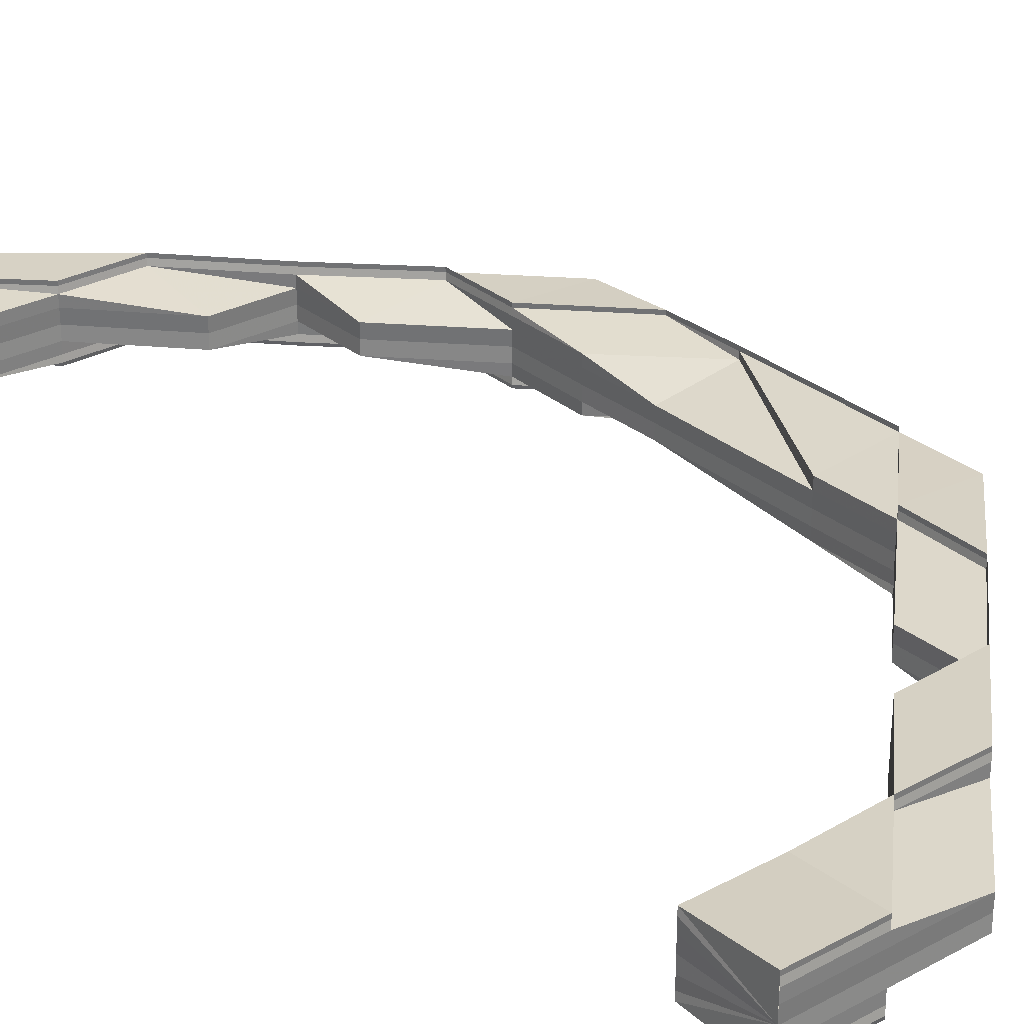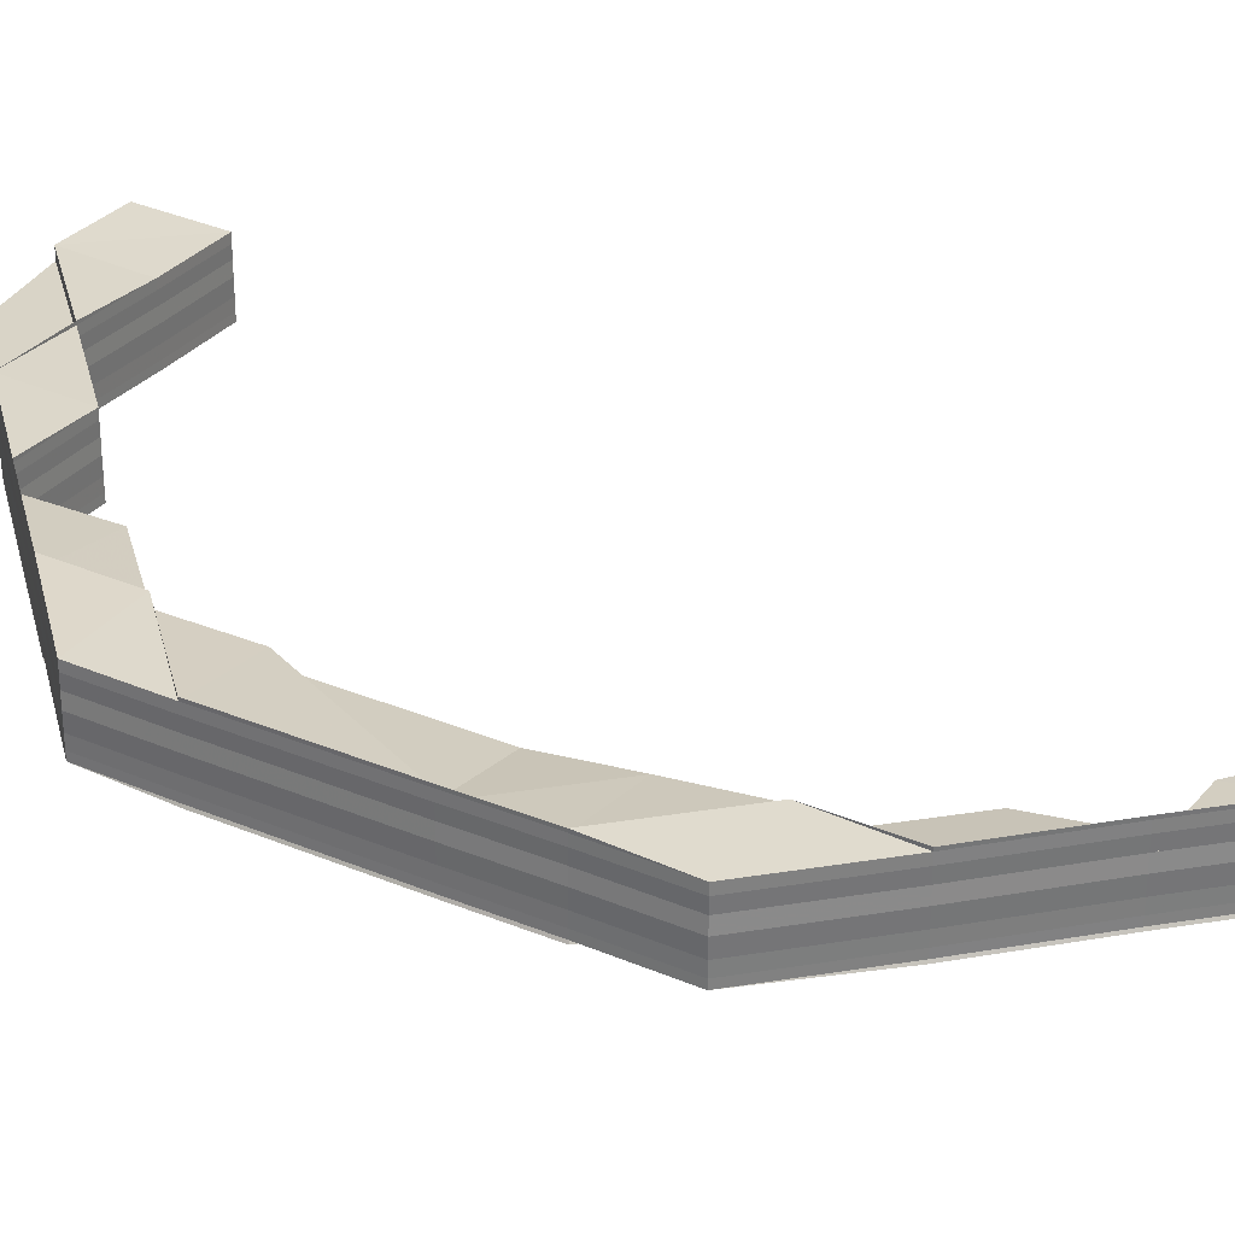
<metadata>
{"format":"obj","ext":"obj","renderer":"f3d","projection":"perspective","resolution":1024,"background":"white","views":[{"elev":28.7,"azim":141.2,"up":"+Z"},{"elev":30.4,"azim":-58.5,"up":"+Z"}]}
</metadata>
<code>
o 15430
v 2221 1867 14.51
v 2221 1867 14.51
v 2221 1867 14.51
v 2221 1867 14.51
v 2221 1867 14.51
v 2221 1867 14.51
v 2221 1867 14.52
v 2221 1867 14.51
v 2221 1867 14.52
v 2221 1867 14.52
v 2221 1867 14.52
v 2221 1867 14.51
v 2221 1867 14.52
v 2221 1867 14.52
v 2221 1867 14.52
v 2221 1867 14.51
v 2221 1867 14.51
v 2221 1867 14.51
v 2221 1867 14.52
v 2221 1867 14.51
v 2221 1867 14.51
v 2221 1867 14.51
v 2221 1867 14.51
v 2221 1867 14.51
v 2221 1867 14.51
v 2221 1867 14.51
v 2221 1867 14.51
v 2221 1867 14.51
v 2221 1867 14.51
v 2221 1867 14.51
v 2221 1867 14.51
v 2221 1867 14.51
v 2221 1867 14.51
v 2221 1867 14.51
v 2221 1867 14.51
v 2221 1867 14.51
v 2221 1867 14.51
v 2221 1867 14.51
v 2221 1867 14.51
v 2221 1867 14.51
v 2221 1867 14.51
v 2221 1867 14.51
v 2221 1867 14.51
v 2221 1867 14.51
v 2221 1867 14.51
v 2221 1867 14.51
v 2221 1867 14.51
v 2221 1867 14.51
v 2221 1867 14.51
v 2221 1867 14.51
v 2221 1867 14.51
v 2221 1867 14.51
v 2221 1867 14.51
v 2221 1867 14.51
v 2221 1867 14.51
v 2221 1867 14.51
v 2221 1867 14.51
v 2221 1867 14.51
v 2221 1867 14.51
v 2221 1867 14.51
v 2221 1867 14.51
v 2221 1867 14.51
v 2221 1867 14.51
v 2221 1867 14.51
v 2221 1867 14.51
v 2221 1867 14.51
v 2221 1867 14.51
v 2221 1867 14.51
v 2221 1867 14.51
v 2221 1867 14.51
v 2221 1867 14.51
v 2221 1867 14.51
v 2221 1867 14.51
v 2221 1867 14.51
v 2221 1867 14.51
v 2221 1867 14.51
v 2221 1867 14.51
v 2221 1867 14.51
v 2221 1867 14.51
v 2221 1867 14.51
v 2221 1867 14.51
v 2221 1867 14.51
v 2221 1867 14.51
v 2221 1867 14.51
v 2221 1867 14.51
v 2221 1867 14.52
v 2221 1867 14.52
v 2221 1867 14.51
v 2221 1867 14.52
v 2221 1867 14.52
v 2221 1867 14.52
v 2221 1867 14.52
v 2221 1867 14.52
v 2221 1867 14.52
v 2221 1867 14.52
v 2221 1867 14.52
v 2221 1867 14.52
v 2221 1867 14.52
v 2221 1867 14.52
v 2221 1867 14.52
v 2221 1867 14.52
v 2221 1867 14.52
v 2221 1867 14.51
v 2221 1867 14.52
v 2221 1867 14.52
v 2221 1867 14.51
v 2221 1867 14.52
v 2221 1867 14.52
v 2221 1867 14.52
v 2221 1867 14.52
v 2221 1867 14.52
v 2221 1867 14.52
v 2221 1867 14.52
v 2221 1867 14.52
v 2221 1867 14.52
v 2221 1867 14.52
v 2221 1867 14.52
v 2221 1867 14.52
v 2221 1867 14.52
v 2221 1867 14.52
v 2221 1867 14.52
v 2221 1867 14.52
v 2221 1867 14.52
v 2221 1867 14.52
v 2221 1867 14.52
v 2221 1867 14.51
v 2221 1867 14.52
v 2221 1867 14.51
v 2221 1867 14.52
v 2221 1867 14.52
v 2221 1867 14.52
v 2221 1867 14.52
v 2221 1867 14.52
v 2221 1867 14.52
v 2221 1867 14.52
v 2221 1867 14.52
v 2221 1867 14.51
v 2221 1867 14.52
v 2221 1867 14.51
v 2221 1867 14.52
v 2221 1867 14.52
v 2221 1867 14.52
v 2221 1867 14.52
v 2221 1867 14.52
v 2221 1867 14.52
v 2221 1867 14.52
v 2221 1867 14.52
v 2221 1867 14.52
v 2221 1867 14.52
v 2221 1867 14.52
v 2221 1867 14.52
v 2221 1867 14.52
v 2221 1867 14.52
v 2221 1867 14.52
v 2221 1867 14.52
v 2221 1867 14.52
v 2221 1867 14.52
v 2221 1867 14.52
v 2221 1867 14.52
v 2221 1867 14.52
v 2221 1867 14.52
v 2221 1867 14.52
v 2221 1867 14.52
v 2221 1867 14.52
v 2221 1867 14.52
v 2221 1867 14.52
v 2221 1867 14.52
v 2221 1867 14.52
v 2221 1867 14.52
v 2221 1867 14.52
v 2221 1867 14.52
v 2221 1867 14.52
v 2221 1867 14.52
v 2221 1867 14.52
v 2221 1867 14.52
v 2221 1867 14.52
v 2221 1867 14.52
v 2221 1867 14.52
v 2221 1867 14.52
v 2221 1867 14.51
v 2221 1867 14.52
v 2221 1867 14.51
v 2221 1867 14.52
v 2221 1867 14.52
v 2221 1867 14.52
v 2221 1867 14.52
v 2221 1867 14.52
v 2221 1867 14.52
v 2221 1867 14.52
v 2221 1867 14.52
v 2221 1867 14.52
v 2221 1867 14.52
v 2221 1867 14.52
v 2221 1867 14.52
v 2221 1867 14.52
v 2221 1867 14.52
v 2221 1867 14.52
v 2221 1867 14.52
v 2221 1867 14.52
v 2221 1867 14.52
v 2221 1867 14.52
v 2221 1867 14.52
v 2221 1867 14.52
v 2221 1867 14.51
v 2221 1867 14.52
v 2221 1867 14.52
v 2221 1867 14.51
v 2221 1867 14.51
v 2221 1867 14.51
v 2221 1867 14.52
v 2221 1867 14.51
v 2221 1867 14.52
v 2221 1867 14.51
v 2221 1867 14.52
v 2221 1867 14.52
v 2221 1867 14.52
v 2221 1867 14.52
v 2221 1867 14.52
v 2221 1867 14.52
v 2221 1867 14.52
v 2221 1867 14.51
v 2221 1867 14.51
v 2221 1867 14.52
v 2221 1867 14.51
v 2221 1867 14.52
v 2221 1867 14.51
v 2221 1867 14.52
v 2221 1867 14.51
v 2221 1867 14.52
v 2221 1867 14.52
v 2221 1867 14.52
v 2221 1867 14.52
v 2221 1867 14.52
v 2221 1867 14.52
v 2221 1867 14.52
v 2221 1867 14.52
v 2221 1867 14.52
v 2221 1867 14.52
v 2221 1867 14.52
v 2221 1867 14.52
v 2221 1867 14.52
v 2221 1867 14.52
v 2221 1867 14.51
v 2221 1867 14.52
v 2221 1867 14.51
v 2221 1867 14.52
v 2221 1867 14.52
v 2221 1867 14.52
v 2221 1867 14.52
v 2221 1867 14.52
v 2221 1867 14.52
v 2221 1867 14.52
v 2221 1867 14.52
v 2221 1867 14.52
v 2221 1867 14.52
v 2221 1867 14.52
v 2221 1867 14.52
v 2221 1867 14.52
v 2221 1867 14.52
v 2221 1867 14.52
v 2221 1867 14.52
v 2221 1867 14.52
v 2221 1867 14.52
v 2221 1867 14.52
v 2221 1867 14.52
v 2221 1867 14.52
v 2221 1867 14.51
v 2221 1867 14.51
v 2221 1867 14.51
v 2221 1867 14.51
v 2221 1867 14.52
v 2221 1867 14.51
v 2221 1867 14.51
v 2221 1867 14.51
v 2221 1867 14.51
v 2221 1867 14.51
v 2221 1867 14.51
v 2221 1867 14.51
v 2221 1867 14.51
v 2221 1867 14.51
v 2221 1867 14.51
v 2221 1867 14.51
v 2221 1867 14.51
v 2221 1867 14.51
v 2221 1867 14.51
v 2221 1867 14.51
v 2221 1867 14.51
v 2221 1867 14.51
v 2221 1867 14.51
v 2221 1867 14.51
v 2221 1867 14.51
v 2221 1867 14.51
v 2221 1867 14.51
v 2221 1867 14.51
v 2221 1867 14.51
v 2221 1867 14.51
v 2221 1867 14.51
v 2221 1867 14.51
v 2221 1867 14.52
v 2221 1867 14.51
v 2221 1867 14.52
v 2221 1867 14.52
v 2221 1867 14.51
v 2221 1867 14.52
v 2221 1867 14.52
v 2221 1867 14.51
v 2221 1867 14.51
v 2221 1867 14.51
v 2221 1867 14.51
v 2221 1867 14.51
v 2221 1867 14.51
v 2221 1867 14.51
v 2221 1867 14.51
v 2221 1867 14.52
v 2221 1867 14.51
v 2221 1867 14.51
v 2221 1867 14.52
v 2221 1867 14.52
v 2221 1867 14.51
v 2221 1867 14.51
v 2221 1867 14.51
v 2221 1867 14.51
v 2221 1867 14.51
v 2221 1867 14.51
v 2221 1867 14.51
v 2221 1867 14.51
v 2221 1867 14.51
v 2221 1867 14.51
v 2221 1867 14.51
v 2221 1867 14.51
v 2221 1867 14.51
v 2221 1867 14.51
v 2221 1867 14.51
v 2221 1867 14.51
v 2221 1867 14.51
v 2221 1867 14.51
v 2221 1867 14.51
v 2221 1867 14.51
v 2221 1867 14.51
v 2221 1867 14.51
v 2221 1867 14.51
v 2221 1867 14.51
v 2221 1867 14.51
v 2221 1867 14.51
v 2221 1867 14.51
v 2221 1867 14.51
v 2221 1867 14.51
v 2221 1867 14.51
v 2221 1867 14.51
v 2221 1867 14.51
v 2221 1867 14.51
v 2221 1867 14.51
v 2221 1867 14.51
v 2221 1867 14.51
v 2221 1867 14.52
v 2221 1867 14.52
v 2221 1867 14.52
v 2221 1867 14.52
v 2221 1867 14.52
v 2221 1867 14.52
v 2221 1867 14.52
v 2221 1867 14.52
v 2221 1867 14.52
v 2221 1867 14.52
v 2221 1867 14.52
v 2221 1867 14.52
v 2221 1867 14.52
v 2221 1867 14.52
v 2221 1867 14.52
v 2221 1867 14.51
v 2221 1867 14.51
v 2221 1867 14.51
v 2221 1867 14.51
v 2221 1867 14.51
v 2221 1867 14.51
v 2221 1867 14.51
v 2221 1867 14.51
v 2221 1867 14.51
v 2221 1867 14.51
v 2221 1867 14.51
v 2221 1867 14.51
v 2221 1867 14.51
v 2221 1867 14.51
v 2221 1867 14.51
v 2221 1867 14.51
v 2221 1867 14.51
v 2221 1867 14.52
v 2221 1867 14.52
v 2221 1867 14.52
v 2221 1867 14.51
v 2221 1867 14.51
v 2221 1867 14.51
v 2221 1867 14.51
v 2221 1867 14.51
v 2221 1867 14.51
v 2221 1867 14.51
v 2221 1867 14.51
v 2221 1867 14.51
v 2221 1867 14.51
v 2221 1867 14.51
v 2221 1867 14.51
v 2221 1867 14.51
v 2221 1867 14.51
v 2221 1867 14.51
v 2221 1867 14.51
v 2221 1867 14.51
v 2221 1867 14.51
v 2221 1867 14.51
v 2221 1867 14.52
v 2221 1867 14.51
v 2221 1867 14.51
v 2221 1867 14.52
v 2221 1867 14.51
v 2221 1867 14.52
v 2221 1867 14.51
v 2221 1867 14.51
v 2221 1867 14.51
v 2221 1867 14.51
v 2221 1867 14.51
v 2221 1867 14.51
v 2221 1867 14.51
v 2221 1867 14.51
v 2221 1867 14.51
v 2221 1867 14.51
v 2221 1867 14.51
v 2221 1867 14.51
v 2221 1867 14.51
v 2221 1867 14.51
v 2221 1867 14.51
v 2221 1867 14.51
v 2221 1867 14.51
v 2221 1867 14.51
v 2221 1867 14.51
v 2221 1867 14.51
v 2221 1867 14.51
v 2221 1867 14.51
v 2221 1867 14.51
v 2221 1867 14.51
v 2221 1867 14.51
v 2221 1867 14.51
v 2221 1867 14.51
v 2221 1867 14.51
v 2221 1867 14.51
v 2221 1867 14.51
v 2221 1867 14.51
v 2221 1867 14.51
v 2221 1867 14.51
v 2221 1867 14.51
v 2221 1867 14.51
v 2221 1867 14.51
v 2221 1867 14.51
v 2221 1867 14.51
v 2221 1867 14.51
v 2221 1867 14.51
v 2221 1867 14.51
v 2221 1867 14.51
v 2221 1867 14.51
v 2221 1867 14.51
v 2221 1867 14.51
v 2221 1867 14.51
v 2221 1867 14.51
v 2221 1867 14.51
v 2221 1867 14.51
v 2221 1867 14.51
v 2221 1867 14.51
v 2221 1867 14.51
v 2221 1867 14.51
v 2221 1867 14.51
v 2221 1867 14.51
v 2221 1867 14.51
v 2221 1867 14.51
v 2221 1867 14.51
v 2221 1867 14.51
v 2221 1867 14.51
v 2221 1867 14.51
v 2221 1867 14.51
v 2221 1867 14.51
v 2221 1867 14.51
v 2221 1867 14.51
v 2221 1867 14.51
v 2221 1867 14.51
v 2221 1867 14.51
v 2221 1867 14.51
v 2221 1867 14.51
v 2221 1867 14.51
v 2221 1867 14.52
v 2221 1867 14.52
v 2221 1867 14.51
v 2221 1867 14.52
v 2221 1867 14.51
v 2221 1867 14.52
v 2221 1867 14.52
v 2221 1867 14.51
v 2221 1867 14.51
v 2221 1867 14.51
v 2221 1867 14.51
v 2221 1867 14.51
v 2221 1867 14.51
v 2221 1867 14.51
v 2221 1867 14.51
v 2221 1867 14.51
v 2221 1867 14.51
v 2221 1867 14.51
v 2221 1867 14.51
v 2221 1867 14.51
v 2221 1867 14.51
v 2221 1867 14.51
v 2221 1867 14.51
v 2221 1867 14.51
v 2221 1867 14.51
v 2221 1867 14.51
v 2221 1867 14.51
v 2221 1867 14.51
v 2221 1867 14.52
v 2221 1867 14.52
v 2221 1867 14.52
v 2221 1867 14.52
v 2221 1867 14.52
v 2221 1867 14.52
v 2221 1867 14.52
v 2221 1867 14.51
v 2221 1867 14.51
v 2221 1867 14.51
v 2221 1867 14.51
v 2221 1867 14.51
v 2221 1867 14.51
v 2221 1867 14.51
v 2221 1867 14.51
v 2221 1867 14.51
v 2221 1867 14.51
v 2221 1867 14.51
v 2221 1867 14.51
v 2221 1867 14.51
v 2221 1867 14.51
v 2221 1867 14.51
v 2221 1867 14.51
v 2221 1867 14.51
v 2221 1867 14.51
v 2221 1867 14.51
v 2221 1867 14.51
v 2221 1867 14.51
v 2221 1867 14.51
v 2221 1867 14.51
v 2221 1867 14.51
v 2221 1867 14.51
v 2221 1867 14.51
v 2221 1867 14.51
v 2221 1867 14.52
v 2221 1867 14.51
v 2221 1867 14.51
v 2221 1867 14.52
v 2221 1867 14.52
v 2221 1867 14.52
v 2221 1867 14.51
v 2221 1867 14.51
v 2221 1867 14.51
v 2221 1867 14.51
v 2221 1867 14.51
v 2221 1867 14.51
v 2221 1867 14.51
v 2221 1867 14.51
v 2221 1867 14.51
v 2221 1867 14.51
v 2221 1867 14.51
v 2221 1867 14.51
v 2221 1867 14.51
v 2221 1867 14.51
v 2221 1867 14.51
v 2221 1867 14.51
v 2221 1867 14.51
v 2221 1867 14.51
v 2221 1867 14.51
v 2221 1867 14.51
v 2221 1867 14.51
v 2221 1867 14.51
v 2221 1867 14.51
v 2221 1867 14.51
v 2221 1867 14.51
v 2221 1867 14.51
v 2221 1867 14.51
v 2221 1867 14.51
v 2221 1867 14.51
v 2221 1867 14.51
v 2221 1867 14.51
v 2221 1867 14.51
v 2221 1867 14.51
v 2221 1867 14.51
v 2221 1867 14.51
v 2221 1867 14.51
v 2221 1867 14.51
v 2221 1867 14.51
v 2221 1867 14.52
v 2221 1867 14.52
v 2221 1867 14.52
v 2221 1867 14.52
v 2221 1867 14.52
v 2221 1867 14.52
v 2221 1867 14.52
v 2221 1867 14.51
v 2221 1867 14.51
v 2221 1867 14.51
v 2221 1867 14.51
v 2221 1867 14.51
v 2221 1867 14.51
v 2221 1867 14.51
v 2221 1867 14.51
v 2221 1867 14.51
v 2221 1867 14.51
v 2221 1867 14.51
v 2221 1867 14.51
v 2221 1867 14.51
v 2221 1867 14.51
v 2221 1867 14.51
v 2221 1867 14.51
v 2221 1867 14.51
v 2221 1867 14.51
v 2221 1867 14.51
v 2221 1867 14.51
v 2221 1867 14.51
v 2221 1867 14.51
v 2221 1867 14.51
v 2221 1867 14.51
v 2221 1867 14.51
v 2221 1867 14.51
v 2221 1867 14.51
v 2221 1867 14.51
v 2221 1867 14.51
v 2221 1867 14.51
v 2221 1867 14.51
v 2221 1867 14.51
v 2221 1867 14.51
v 2221 1867 14.52
v 2221 1867 14.52
v 2221 1867 14.52
v 2221 1867 14.52
v 2221 1867 14.52
v 2221 1867 14.52
v 2221 1867 14.52
v 2221 1867 14.52
v 2221 1867 14.52
v 2221 1867 14.52
v 2221 1867 14.52
v 2221 1867 14.52
v 2221 1867 14.52
v 2221 1867 14.52
v 2221 1867 14.51
v 2221 1867 14.51
f 1 2 3
f 4 5 2
f 2 6 3
f 3 6 7
f 6 8 9
f 6 10 7
f 7 10 11
f 2 12 6
f 10 13 11
f 11 13 14
f 10 15 13
f 12 16 6
f 17 12 2
f 16 18 19
f 17 20 12
f 12 21 16
f 20 21 12
f 21 22 16
f 23 20 24
f 21 25 22
f 20 26 21
f 27 28 20
f 29 30 21
f 31 29 20
f 32 31 27
f 29 31 33
f 33 28 34
f 33 34 35
f 30 29 36
f 36 26 33
f 31 37 38
f 39 37 40
f 41 40 42
f 43 38 42
f 44 33 43
f 36 33 45
f 44 46 47
f 43 48 44
f 49 50 43
f 50 51 48
f 51 32 48
f 52 53 46
f 48 54 27
f 55 48 35
f 48 56 57
f 52 58 59
f 60 58 61
f 62 60 63
f 64 61 65
f 66 59 67
f 66 45 64
f 68 66 69
f 70 45 66
f 70 36 45
f 71 70 66
f 71 66 72
f 73 71 68
f 74 36 70
f 74 25 36
f 75 70 71
f 75 74 70
f 76 75 71
f 76 71 77
f 78 76 73
f 79 75 76
f 80 74 75
f 79 80 75
f 80 81 74
f 82 79 76
f 82 76 83
f 84 82 78
f 85 30 74
f 30 85 22
f 86 85 80
f 22 81 87
f 85 86 87
f 88 87 89
f 90 91 89
f 89 87 92
f 92 93 94
f 87 95 93
f 87 93 96
f 97 95 80
f 97 80 79
f 93 98 99
f 100 98 97
f 93 101 102
f 100 97 15
f 15 97 79
f 15 79 82
f 103 15 104
f 105 15 82
f 105 82 106
f 107 86 97
f 86 107 93
f 107 108 101
f 109 108 110
f 111 107 112
f 113 110 114
f 115 116 114
f 115 117 118
f 111 119 120
f 119 121 122
f 123 121 122
f 124 123 120
f 123 125 126
f 124 127 128
f 129 126 128
f 130 127 131
f 130 132 133
f 134 130 135
f 134 130 136
f 137 138 131
f 139 137 136
f 140 141 138
f 140 142 141
f 143 140 144
f 145 140 129
f 129 146 145
f 146 147 144
f 148 149 145
f 149 150 140
f 150 151 140
f 145 152 153
f 154 155 153
f 156 157 155
f 151 158 159
f 160 159 161
f 162 163 160
f 163 158 142
f 164 158 142
f 165 164 166
f 165 167 168
f 165 169 170
f 169 171 172
f 169 173 174
f 175 167 176
f 177 175 178
f 179 174 180
f 181 180 182
f 181 183 178
f 183 184 176
f 185 186 184
f 187 188 181
f 189 190 187
f 187 191 192
f 193 194 192
f 195 196 194
f 197 196 191
f 190 198 199
f 198 200 199
f 200 197 201
f 199 202 201
f 197 203 204
f 205 201 206
f 206 207 208
f 188 201 207
f 201 209 207
f 201 210 211
f 212 203 210
f 213 203 210
f 212 214 215
f 216 212 217
f 216 212 218
f 216 219 220
f 218 221 222
f 223 213 224
f 223 225 226
f 227 228 226
f 229 230 228
f 223 229 231
f 232 233 231
f 229 234 235
f 233 234 235
f 236 225 237
f 236 238 239
f 240 236 241
f 240 236 242
f 243 244 237
f 245 243 242
f 246 247 244
f 246 248 247
f 249 246 250
f 251 252 246
f 252 253 246
f 254 251 255
f 255 246 227
f 227 256 255
f 256 257 250
f 255 258 259
f 260 261 259
f 262 263 261
f 256 264 257
f 264 248 258
f 264 265 266
f 267 265 264
f 268 267 264
f 268 264 256
f 269 267 268
f 270 268 256
f 270 256 271
f 243 270 271
f 272 268 270
f 272 269 268
f 273 270 243
f 273 272 270
f 274 273 243
f 274 243 275
f 276 272 273
f 277 269 272
f 276 277 272
f 278 277 276
f 279 278 276
f 280 276 273
f 280 273 274
f 279 276 280
f 281 274 245
f 282 283 281
f 284 280 274
f 284 274 285
f 286 284 281
f 281 287 286
f 286 288 289
f 290 291 289
f 292 293 291
f 294 287 285
f 287 292 295
f 294 296 287
f 287 297 292
f 296 297 287
f 297 298 292
f 299 296 300
f 301 302 296
f 296 303 297
f 304 303 296
f 304 305 306
f 303 307 297
f 297 307 298
f 307 308 298
f 307 309 308
f 298 308 310
f 311 312 307
f 312 313 307
f 312 313 269
f 314 312 269
f 313 315 269
f 313 315 308
f 315 316 269
f 317 314 318
f 308 319 320
f 310 320 321
f 308 322 310
f 322 323 324
f 325 324 326
f 327 316 325
f 328 329 324
f 330 329 331
f 332 328 333
f 332 334 335
f 336 334 337
f 334 338 339
f 340 338 341
f 342 341 343
f 344 345 343
f 346 339 347
f 348 346 349
f 310 346 350
f 351 310 348
f 352 310 351
f 353 354 351
f 13 355 356
f 117 357 355
f 358 117 13
f 117 358 105
f 13 96 359
f 360 96 105
f 360 105 361
f 362 105 84
f 363 364 362
f 359 365 366
f 367 357 365
f 368 367 369
f 370 371 372
f 371 373 374
f 375 374 372
f 373 376 374
f 372 374 377
f 374 378 377
f 376 52 378
f 374 35 378
f 377 378 379
f 378 57 380
f 378 381 379
f 379 381 1
f 381 2 1
f 382 370 1
f 383 382 1
f 384 383 1
f 385 384 1
f 386 385 1
f 387 386 1
f 388 387 1
f 389 388 1
f 390 391 392
f 393 394 395
f 393 396 397
f 393 396 398
f 396 399 400
f 396 401 402
f 403 404 139
f 405 406 403
f 404 137 81
f 404 407 137
f 407 408 137
f 137 408 409
f 408 146 409
f 407 410 408
f 408 411 146
f 410 411 408
f 411 412 146
f 146 412 147
f 412 142 152
f 411 413 412
f 412 179 414
f 413 179 412
f 415 413 411
f 410 415 411
f 413 416 179
f 416 183 179
f 415 417 413
f 417 416 413
f 418 415 410
f 419 417 415
f 418 419 415
f 420 418 410
f 420 410 407
f 421 419 418
f 422 418 420
f 422 421 418
f 423 421 422
f 424 422 425
f 425 426 427
f 428 422 420
f 429 430 426
f 431 430 432
f 433 429 434
f 435 436 426
f 437 438 436
f 433 439 440
f 441 439 442
f 439 443 444
f 445 443 446
f 447 446 448
f 449 450 448
f 451 444 452
f 453 451 454
f 455 451 456
f 457 455 453
f 458 455 457
f 459 460 457
f 455 461 462
f 463 464 461
f 463 435 455
f 465 463 455
f 466 467 464
f 468 463 465
f 469 470 468
f 468 471 463
f 471 472 463
f 471 466 472
f 473 471 468
f 473 207 471
f 207 466 471
f 207 209 466
f 209 474 466
f 466 474 475
f 209 221 474
f 476 468 465
f 477 468 476
f 476 465 478
f 478 479 480
f 481 480 482
f 483 484 482
f 485 477 476
f 486 477 485
f 486 487 488
f 489 485 490
f 491 492 485
f 485 476 493
f 493 476 478
f 494 485 493
f 493 478 26
f 494 493 25
f 403 493 483
f 483 495 403
f 496 495 26
f 495 404 25
f 496 497 495
f 498 497 496
f 498 499 497
f 495 500 404
f 497 500 495
f 500 407 404
f 500 420 407
f 499 428 497
f 428 420 500
f 497 428 500
f 501 502 428
f 439 501 428
f 503 501 504
f 501 505 506
f 507 508 509
f 507 508 483
f 510 511 509
f 508 512 513
f 511 512 513
f 514 515 516
f 514 517 518
f 517 519 520
f 521 522 523
f 523 524 525
f 526 527 525
f 528 529 527
f 530 531 523
f 530 531 532
f 531 533 534
f 531 535 421
f 536 537 524
f 536 538 537
f 539 540 538
f 541 540 542
f 543 542 544
f 475 536 522
f 474 536 475
f 474 545 536
f 545 546 536
f 221 545 474
f 545 285 546
f 221 275 545
f 213 539 545
f 539 213 547
f 547 275 548
f 549 285 547
f 550 539 549
f 547 548 551
f 551 548 552
f 551 552 553
f 183 551 553
f 554 547 551
f 554 551 183
f 549 547 554
f 416 554 183
f 555 554 416
f 555 549 554
f 417 555 416
f 556 549 555
f 556 295 549
f 557 555 417
f 557 556 555
f 419 557 417
f 558 556 557
f 559 558 557
f 559 557 419
f 421 559 419
f 560 559 421
f 560 561 559
f 562 550 556
f 563 562 556
f 564 563 559
f 565 562 566
f 562 567 568
f 569 567 568
f 570 569 566
f 570 564 571
f 563 564 572
f 573 563 572
f 572 561 574
f 564 575 576
f 572 576 577
f 578 575 579
f 580 579 581
f 582 583 581
f 584 572 585
f 585 572 586
f 587 588 589
f 588 590 591
f 592 593 594
f 595 596 594
f 593 597 598
f 596 597 598
f 599 600 601
f 602 600 542
f 602 603 604
f 605 602 606
f 605 602 607
f 608 609 610
f 608 609 286
f 611 612 610
f 609 613 614
f 612 613 614
f 615 616 617
f 615 616 618
f 616 619 620
f 616 621 622
f 623 284 295
f 623 624 284
f 624 280 284
f 625 624 623
f 625 626 624
f 624 279 280
f 626 279 624
f 627 316 279
f 334 627 279
f 628 627 629
f 627 630 631
f 632 633 634
f 632 635 636
f 635 637 638
f 639 640 641
f 642 643 639
f 253 644 640
f 643 644 248
f 314 644 248
f 645 646 647

</code>
